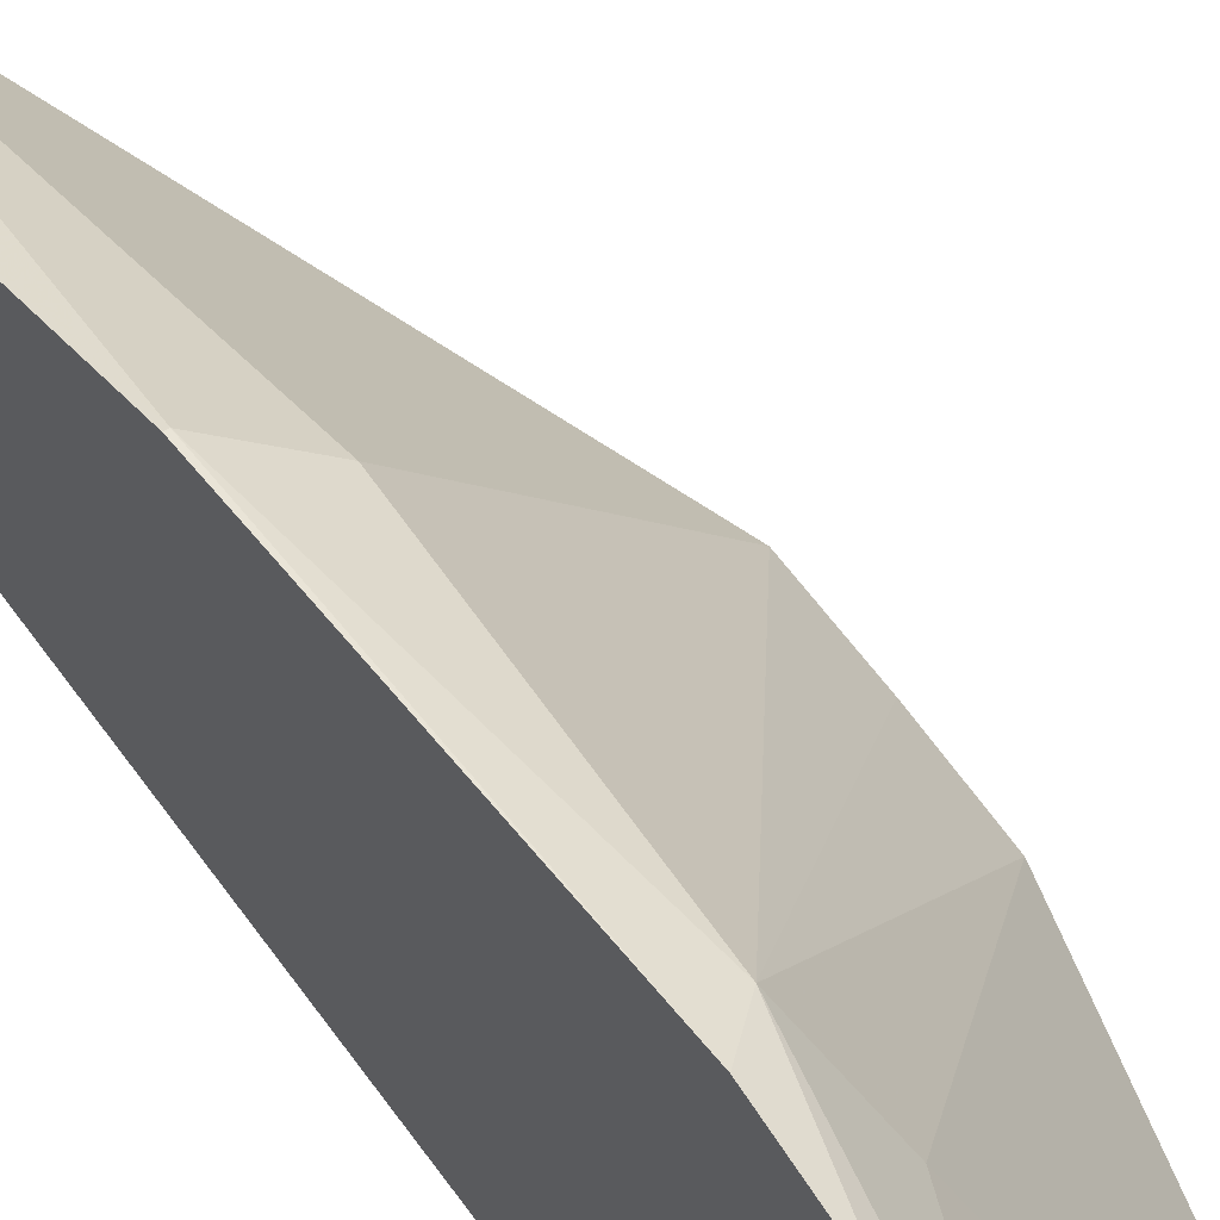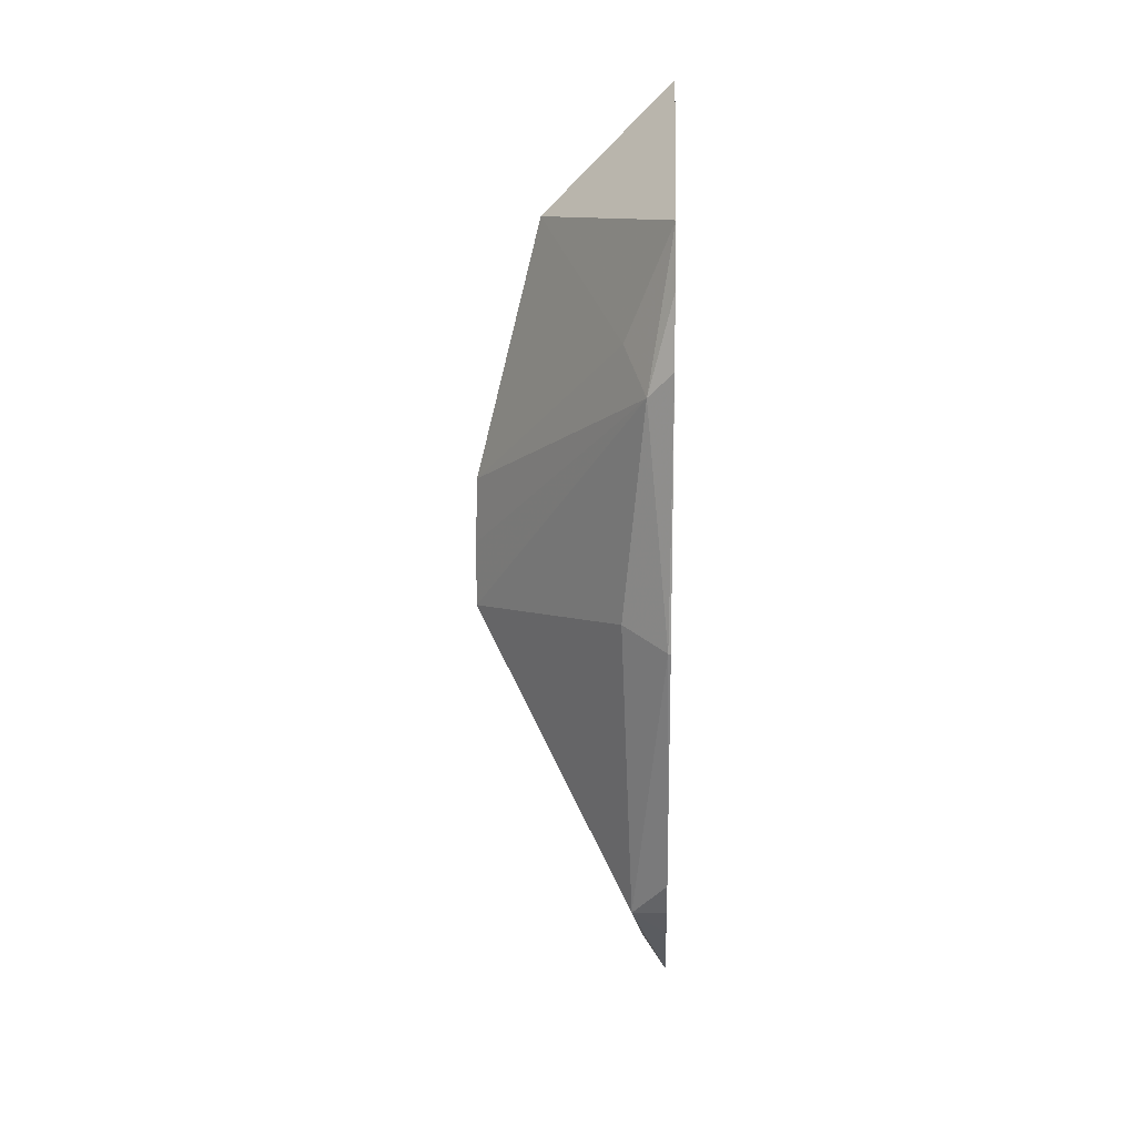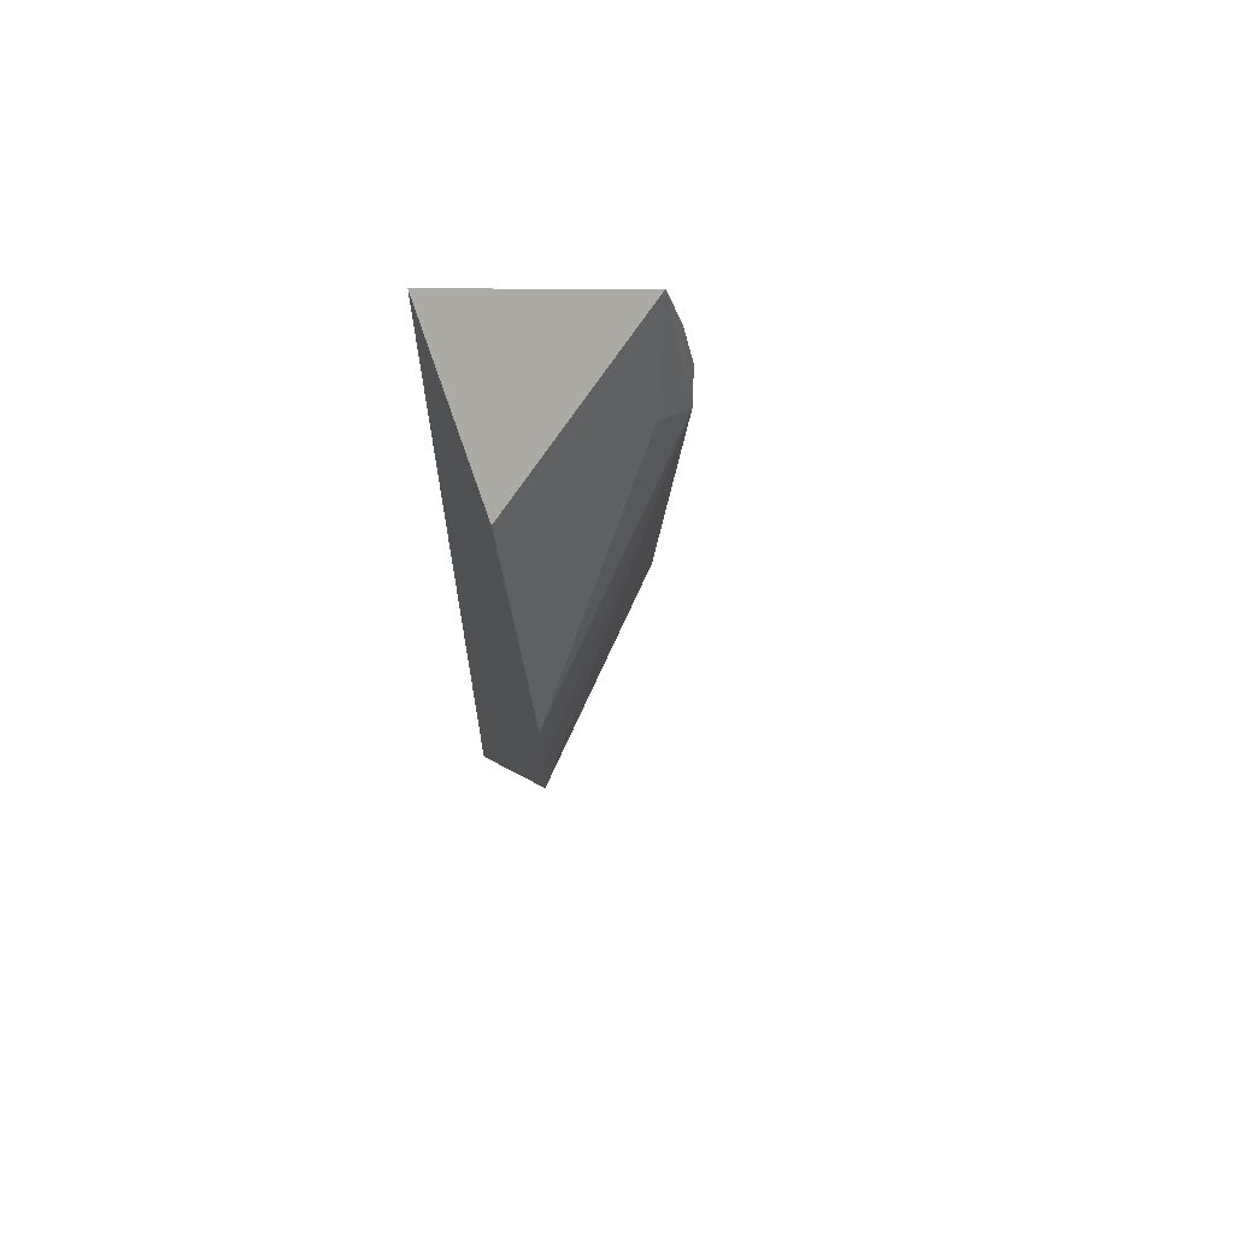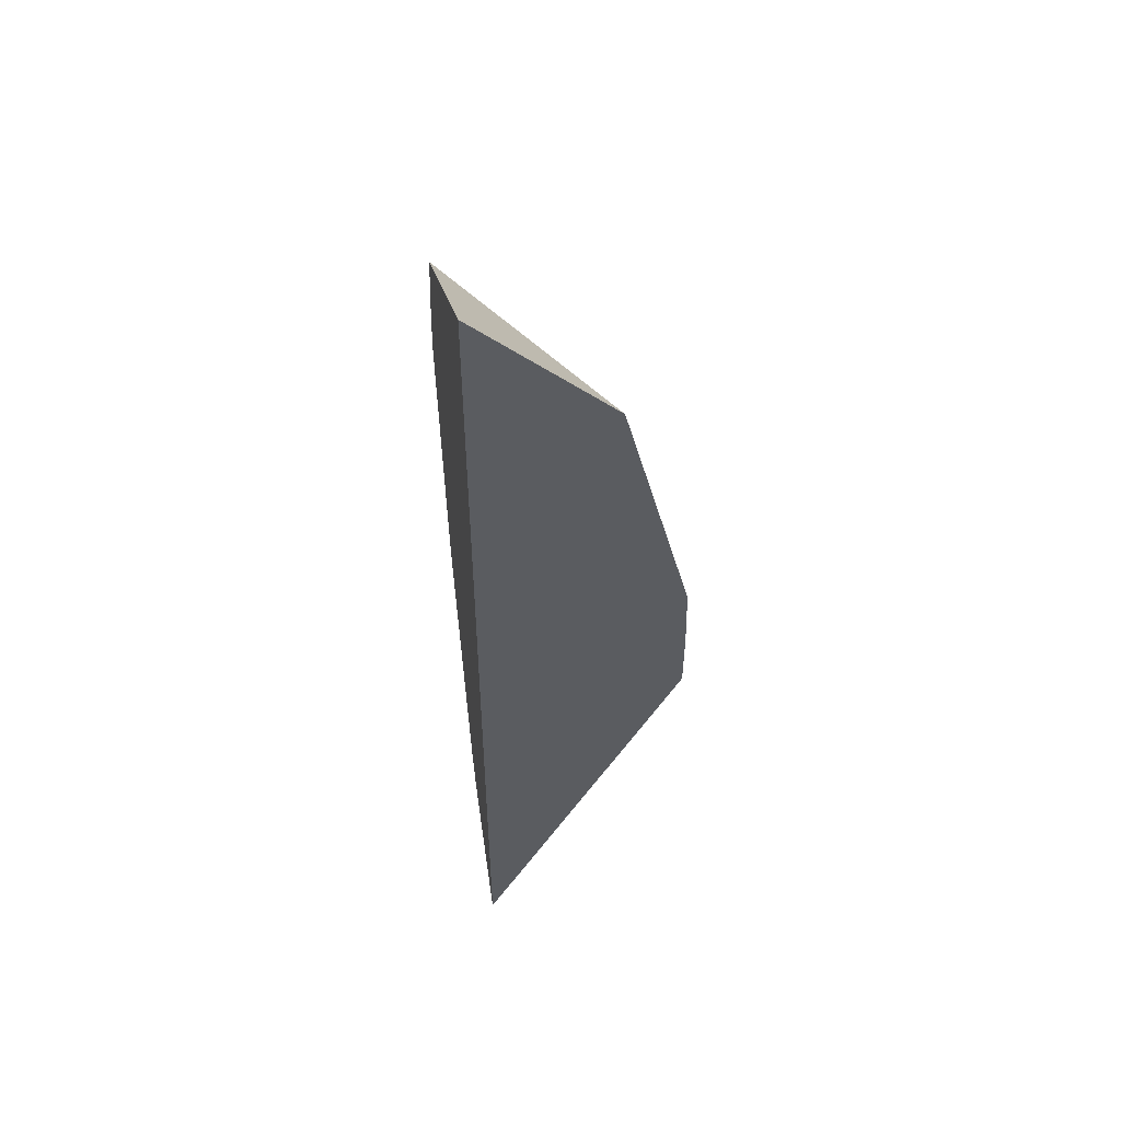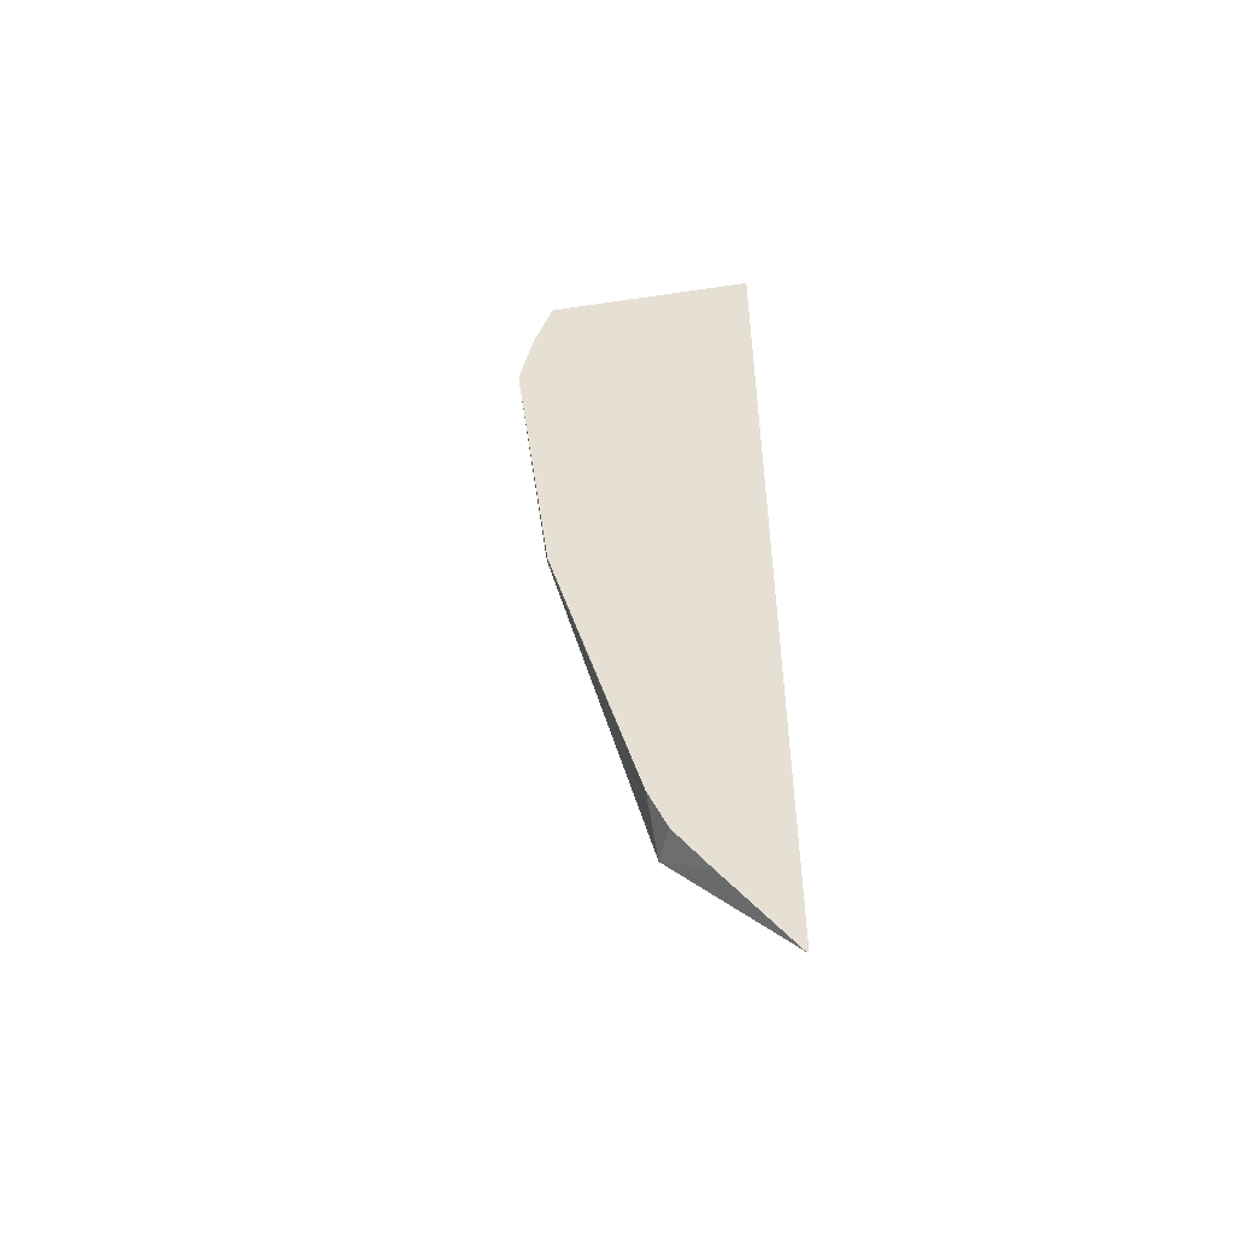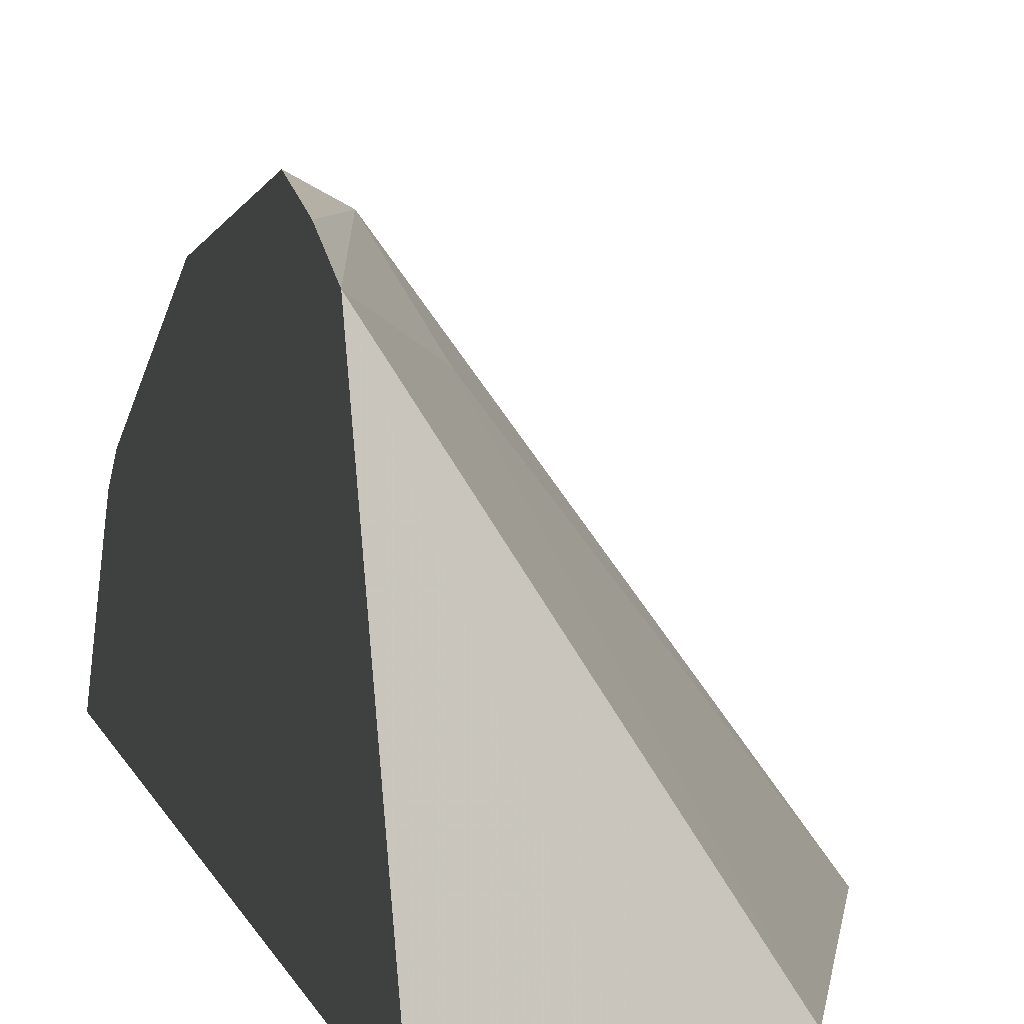
<metadata>
{"format":"obj","ext":"obj","renderer":"f3d","projection":"perspective","resolution":1024,"background":"white","views":[{"elev":53.6,"azim":-33.5,"up":"+Y"},{"elev":12.0,"azim":-177.6,"up":"+Z"},{"elev":65.6,"azim":65.5,"up":"+Z"},{"elev":52.1,"azim":-10.5,"up":"+Z"},{"elev":-51.0,"azim":-102.5,"up":"+Z"},{"elev":4.5,"azim":-9.1,"up":"+Y"}]}
</metadata>
<code>
v 0.4356 -0.06903 0.6949
v 0.4356 -0.0728 0.716
v 0.4429 -0.07272 0.6875
v 0.4363 -0.07934 0.6148
v 0.4356 -0.07934 0.6148
v 0.4356 -0.07781 0.7345
v 0.4495 -0.08595 0.7007
v 0.4949 -0.1386 0.6544
v 0.4953 -0.1386 0.6344
v 0.4953 -0.1386 0.6146
v 0.4495 -0.08595 0.6214
v 0.4462 -0.1091 0.5256
v 0.4356 -0.1037 0.5363
v 0.4356 -0.1386 0.7732
v 0.4562 -0.1386 0.7526
v 0.475 -0.1386 0.7337
v 0.4561 -0.1386 0.5355
v 0.4429 -0.1322 0.509
v 0.4356 -0.1381 0.4951
v 0.4356 -0.1186 0.5153
v 0.4356 -0.1091 0.5256
v 0.4356 -0.1386 0.4948
v 0.4461 -0.1386 0.5154
v 0.4429 -0.1386 0.509
v 0.4366 -0.1386 0.4963
v 0.4361 -0.1386 0.4956
f 8 15 14
f 19 26 22
f 8 14 22
f 8 22 26
f 8 26 25
f 8 25 24
f 8 24 23
f 8 23 17
f 8 17 10
f 10 17 18
f 12 21 13
f 10 12 11
f 12 18 19
f 12 19 20
f 12 20 21
f 17 23 18
f 18 23 24
f 18 24 25
f 18 25 26
f 18 26 19
f 8 16 15
f 10 18 12
f 7 16 8
f 8 10 9
f 6 15 16
f 6 16 7
f 1 2 3
f 1 3 4
f 1 5 13
f 1 13 21
f 1 21 20
f 1 20 19
f 1 19 22
f 1 22 14
f 1 14 6
f 1 6 2
f 1 4 5
f 3 6 7
f 2 6 3
f 4 13 5
f 4 11 12
f 3 11 4
f 4 12 13
f 3 9 10
f 3 8 9
f 3 7 8
f 3 10 11
f 6 14 15

</code>
